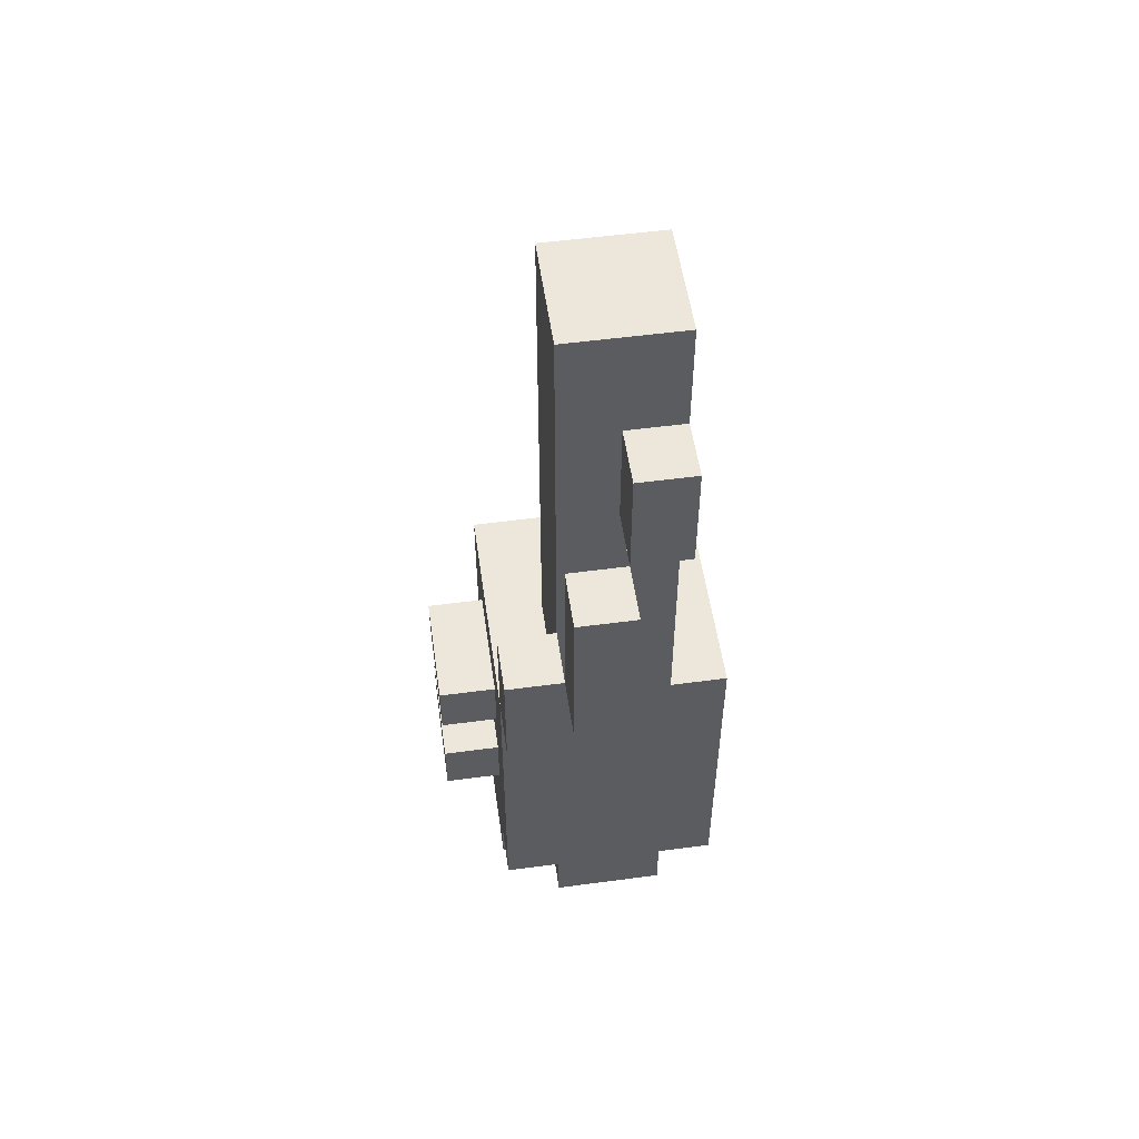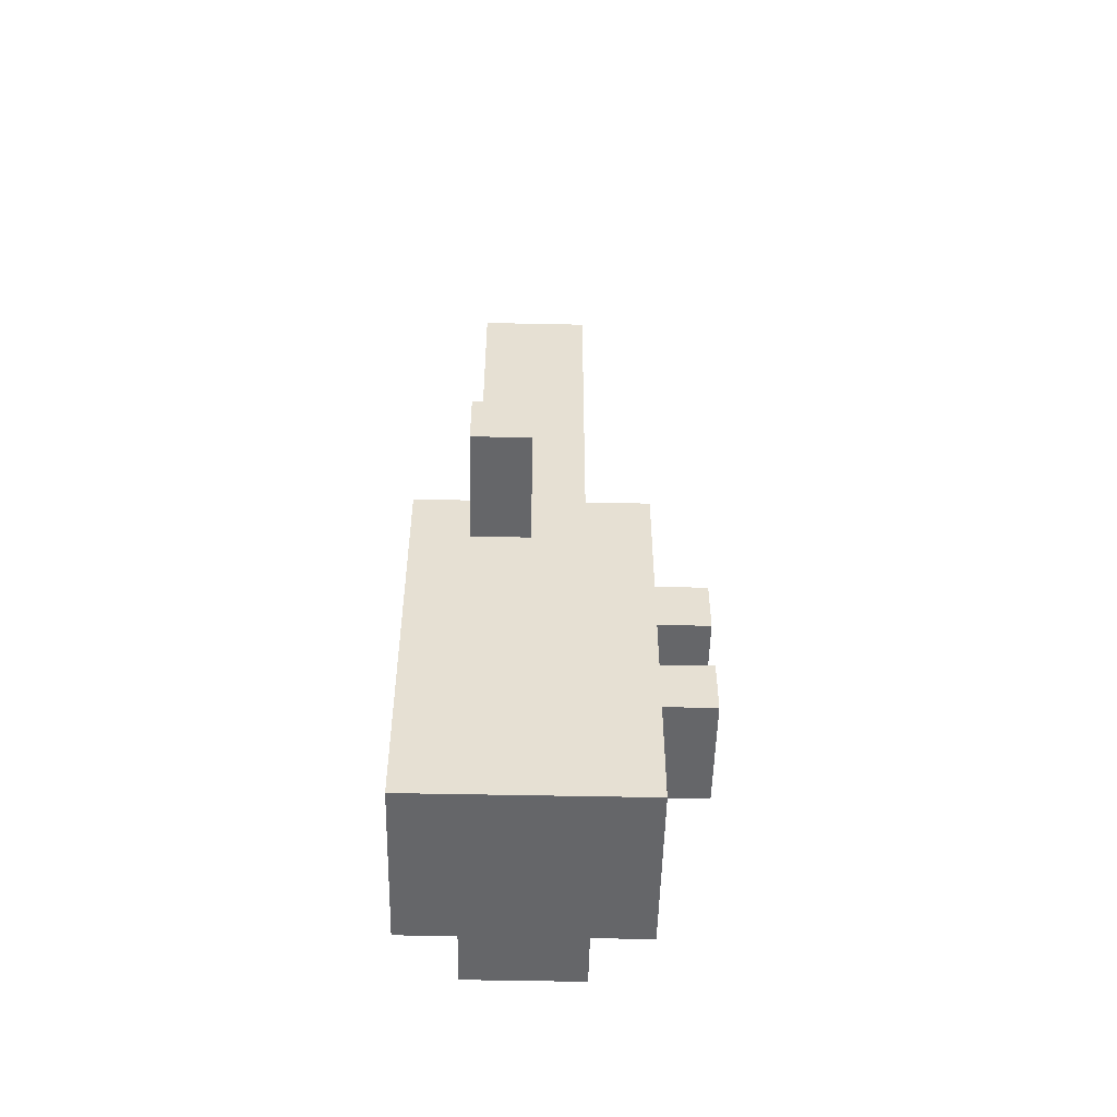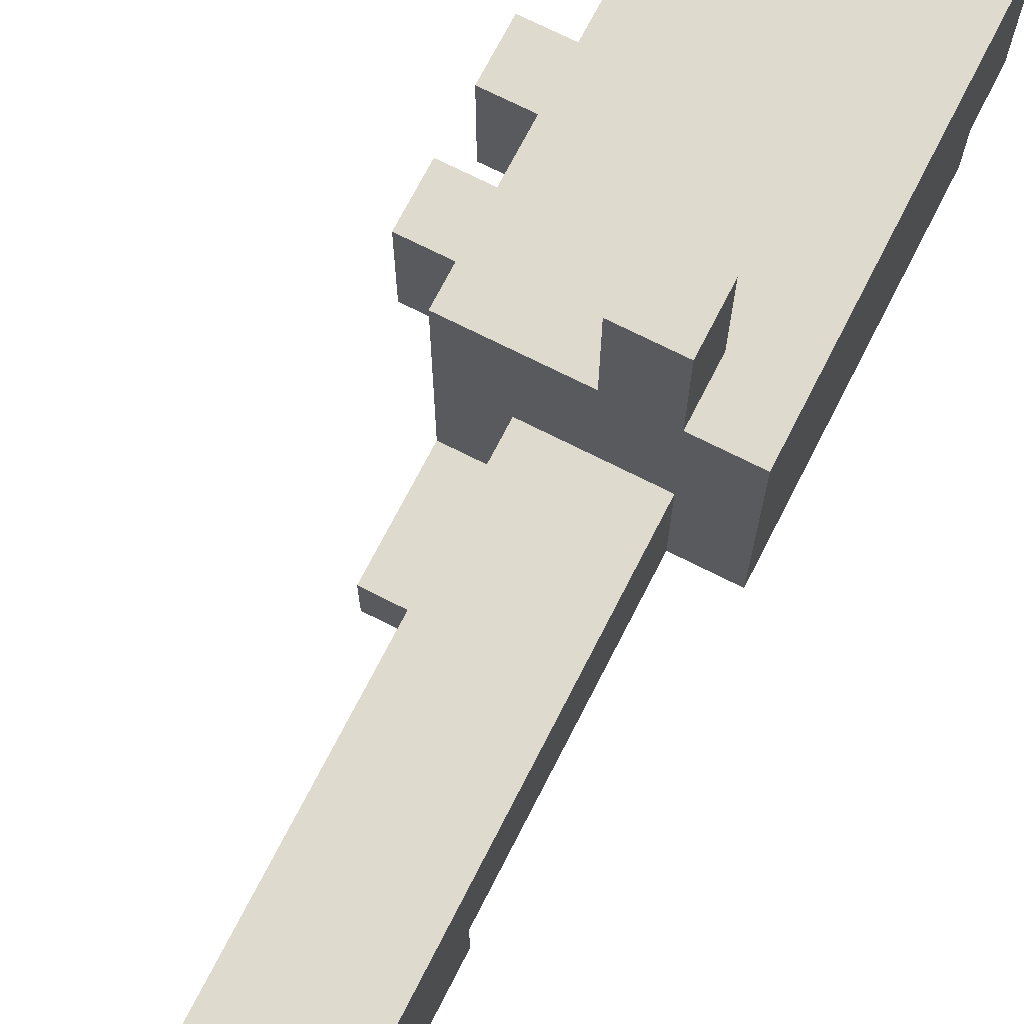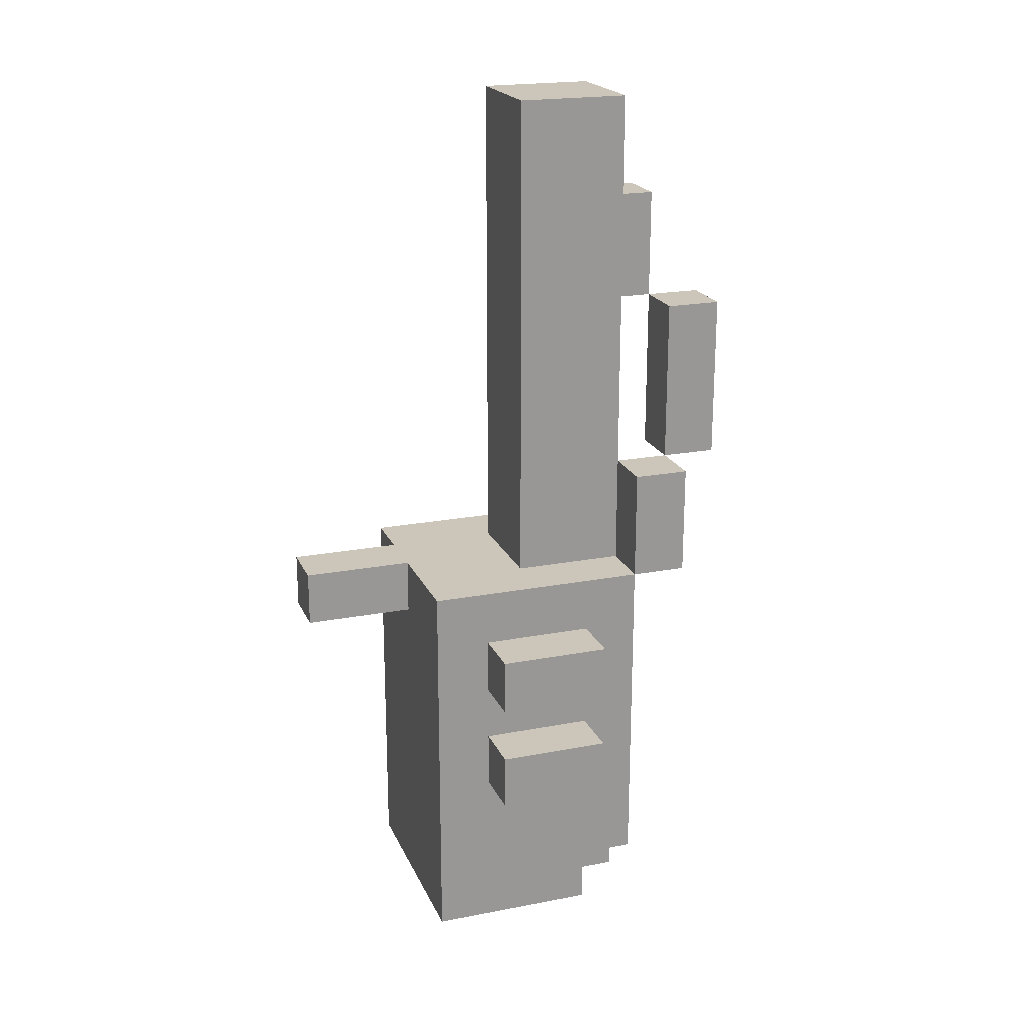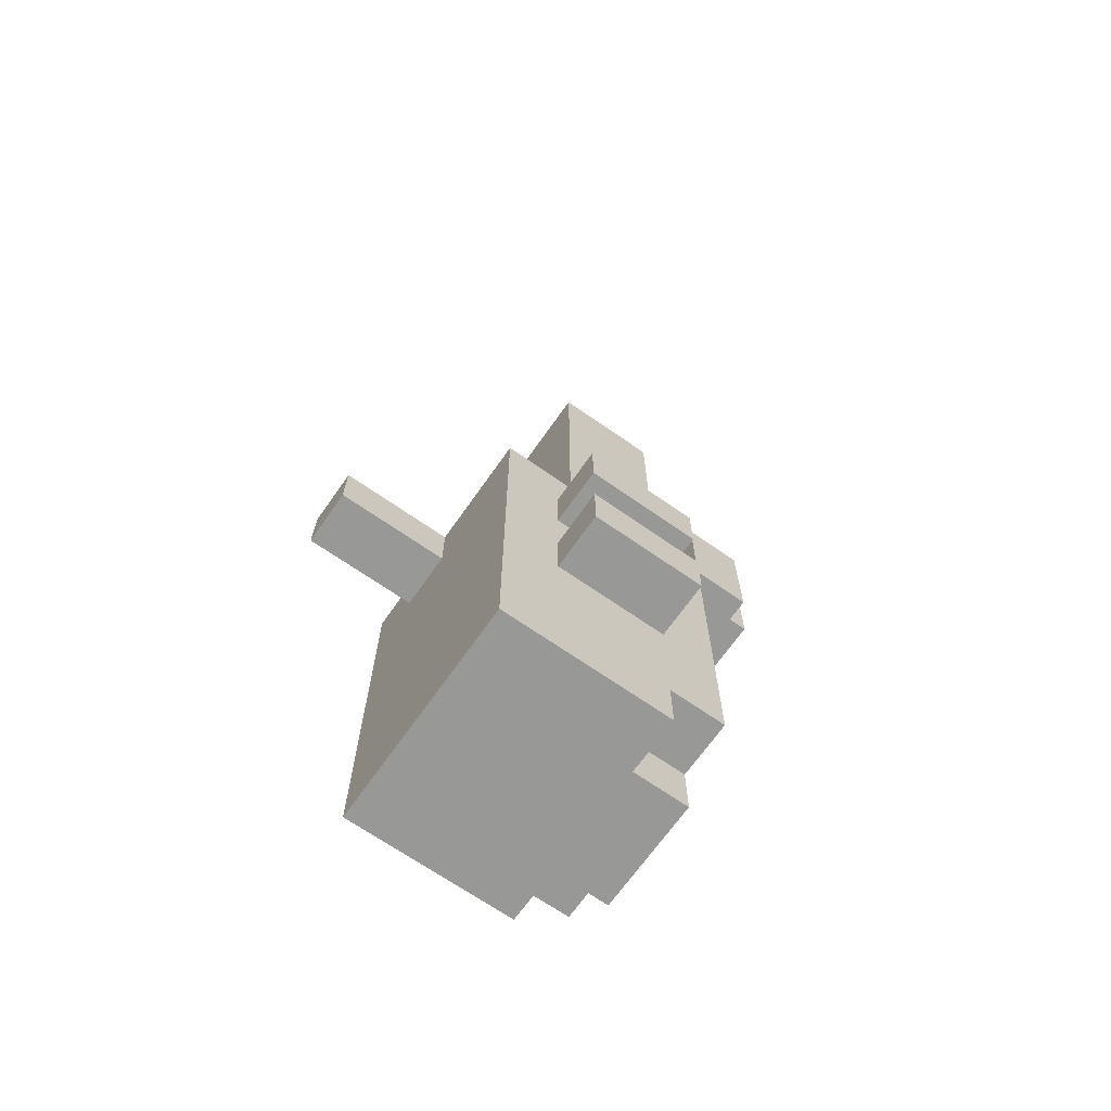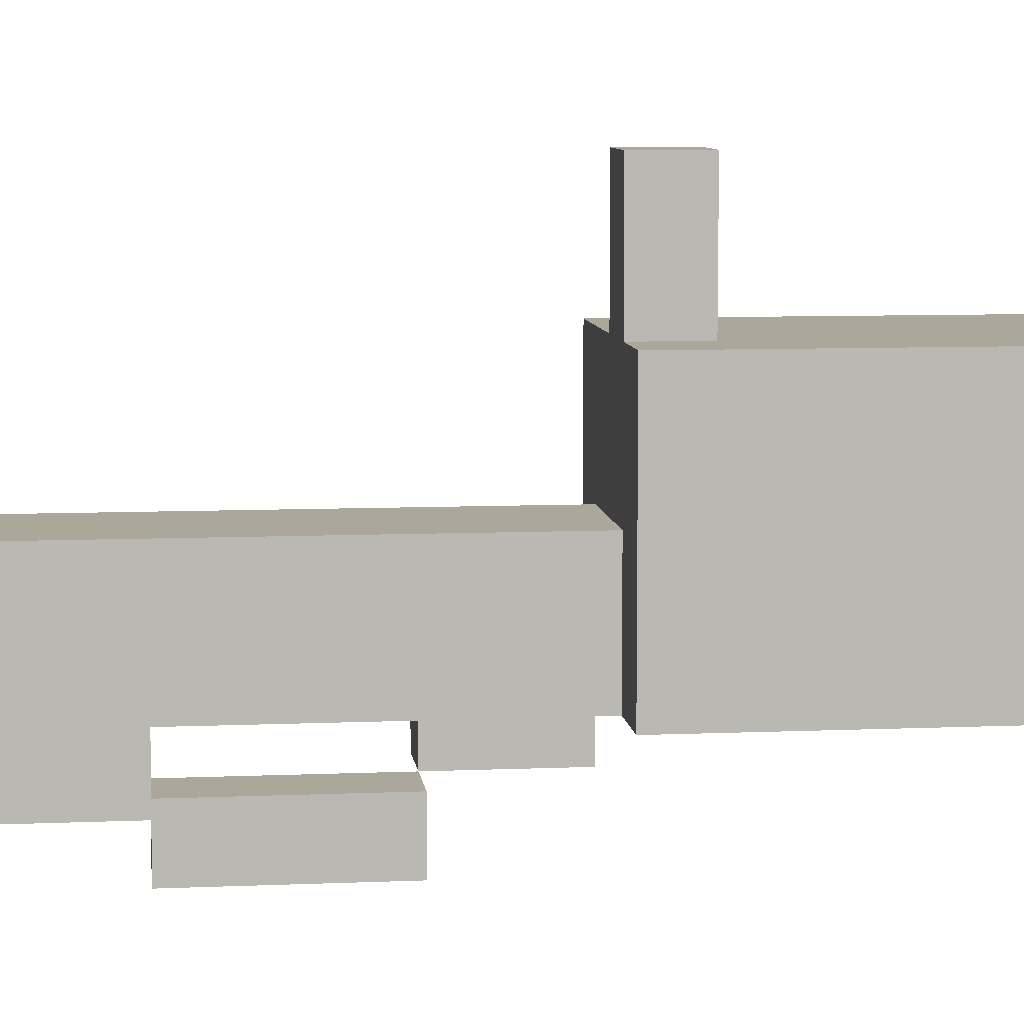
<metadata>
{"format":"obj","ext":"obj","renderer":"f3d","projection":"perspective","resolution":1024,"background":"white","views":[{"elev":53.5,"azim":-8.1,"up":"+Z"},{"elev":-51.9,"azim":178.7,"up":"+Z"},{"elev":71.1,"azim":27.0,"up":"+Y"},{"elev":20.8,"azim":-109.0,"up":"+Z"},{"elev":-68.4,"azim":-125.0,"up":"+Z"},{"elev":8.1,"azim":83.2,"up":"+Y"}]}
</metadata>
<code>
o
v -0.1 0.3 0.1
v -0.1 0.3 0
v -0.1 0.3 -0.1
v -0.1 0.3 -0.2
v -0.1 0.5 0.1
v -0.1 0.5 0
v -0.1 0.5 -0.1
v -0.1 0.5 -0.2
v 0 0.1 0.4
v 0 0.1 0.2
v 0 0.2 0.4
v 0 0.2 0.2
v 0 0.2 0.1
v 0 0.2 -0.4
v 0 0.3 0.2
v 0 0.3 0.1
v 0 0.3 0
v 0 0.3 -0.1
v 0 0.3 -0.2
v 0 0.3 -0.4
v 0 0.3 -0.5
v 0 0.5 0.1
v 0 0.5 0
v 0 0.5 -0.1
v 0 0.5 -0.2
v 0 0.6 0.2
v 0 0.6 -0.5
v 0.1 0 0.7
v 0.1 0 0.4
v 0.1 0.1 0.7
v 0.1 0.1 0.4
v 0.1 0.2 1.1
v 0.1 0.2 1
v 0.1 0.2 0.9
v 0.1 0.2 0.4
v 0.1 0.2 0.2
v 0.1 0.2 -0.4
v 0.1 0.2 -0.5
v 0.1 0.3 0.2
v 0.1 0.3 -0.4
v 0.1 0.3 -0.5
v 0.1 0.4 1.1
v 0.1 0.4 1
v 0.1 0.4 0.9
v 0.1 0.4 0.2
v 0.2 0.1 0.9
v 0.2 0.1 0.7
v 0.2 0.2 0.9
v 0.2 0.2 0.7
v 0.2 0.6 0.2
v 0.2 0.6 0.1
v 0.2 0.7 0.2
v 0.2 0.7 0.1
v 0.2 0.8 0.2
v 0.2 0.8 0.1
v 0.1 0.1 0.4
v 0.1 0.1 0.2
v 0.1 0.2 0.4
v 0.1 0.2 0.2
v 0.2 0 0.7
v 0.2 0 0.4
v 0.2 0.1 0.7
v 0.2 0.1 0.4
v 0.3 0.1 0.9
v 0.3 0.1 0.7
v 0.3 0.2 1.1
v 0.3 0.2 1
v 0.3 0.2 0.9
v 0.3 0.2 0.7
v 0.3 0.2 0.2
v 0.3 0.2 -0.4
v 0.3 0.2 -0.5
v 0.3 0.3 -0.4
v 0.3 0.3 -0.5
v 0.3 0.4 1.1
v 0.3 0.4 1
v 0.3 0.4 0.9
v 0.3 0.4 0.2
v 0.3 0.6 0.2
v 0.3 0.6 0.1
v 0.3 0.7 0.2
v 0.3 0.7 0.1
v 0.3 0.8 0.2
v 0.3 0.8 0.1
v 0.4 0.2 0.2
v 0.4 0.2 -0.4
v 0.4 0.3 0.1
v 0.4 0.3 -0.3
v 0.4 0.3 -0.4
v 0.4 0.3 -0.5
v 0.4 0.5 0.1
v 0.4 0.5 -0.3
v 0.4 0.6 0.2
v 0.4 0.6 -0.5
v 0.1 0.2 1.1
v 0.1 0.4 1.1
v 0.3 0.2 1.1
v 0.3 0.4 1.1
v 0.2 0.1 0.9
v 0.2 0.2 0.9
v 0.3 0.1 0.9
v 0.3 0.2 0.9
v 0.1 0 0.7
v 0.1 0.1 0.7
v 0.2 0 0.7
v 0.2 0.1 0.7
v 0 0.1 0.4
v 0 0.2 0.4
v 0.1 0.1 0.4
v 0.1 0.2 0.4
v 0 0.2 0.2
v 0 0.3 0.2
v 0 0.6 0.2
v 0.1 0.2 0.2
v 0.1 0.3 0.2
v 0.1 0.4 0.2
v 0.1 0.5 0.2
v 0.1 0.6 0.2
v 0.2 0.6 0.2
v 0.2 0.7 0.2
v 0.2 0.8 0.2
v 0.3 0.2 0.2
v 0.3 0.4 0.2
v 0.3 0.5 0.2
v 0.3 0.6 0.2
v 0.3 0.7 0.2
v 0.3 0.8 0.2
v 0.4 0.2 0.2
v 0.4 0.6 0.2
v -0.1 0.3 0.1
v -0.1 0.5 0.1
v 0 0.3 0.1
v 0 0.5 0.1
v -0.1 0.3 -0.1
v -0.1 0.5 -0.1
v 0 0.3 -0.1
v 0 0.5 -0.1
v 0.2 0.1 0.7
v 0.2 0.2 0.7
v 0.3 0.1 0.7
v 0.3 0.2 0.7
v 0.1 0 0.4
v 0.1 0.1 0.4
v 0.2 0 0.4
v 0.2 0.1 0.4
v 0 0.1 0.2
v 0 0.2 0.2
v 0.1 0.1 0.2
v 0.1 0.2 0.2
v 0.2 0.6 0.1
v 0.2 0.7 0.1
v 0.2 0.8 0.1
v 0.3 0.6 0.1
v 0.3 0.7 0.1
v 0.3 0.8 0.1
v -0.1 0.3 0
v -0.1 0.5 0
v 0 0.3 0
v 0 0.5 0
v -0.1 0.3 -0.2
v -0.1 0.5 -0.2
v 0 0.3 -0.2
v 0 0.5 -0.2
v 0 0.2 -0.4
v 0 0.3 -0.4
v 0.1 0.2 -0.4
v 0.1 0.3 -0.4
v 0.3 0.2 -0.4
v 0.3 0.3 -0.4
v 0.4 0.2 -0.4
v 0.4 0.3 -0.4
v 0 0.3 -0.5
v 0 0.6 -0.5
v 0.1 0.2 -0.5
v 0.1 0.3 -0.5
v 0.3 0.2 -0.5
v 0.3 0.3 -0.5
v 0.4 0.3 -0.5
v 0.4 0.6 -0.5
v 0.1 0 0.7
v 0.2 0 0.7
v 0.1 0 0.4
v 0.2 0 0.4
v 0.2 0.1 0.9
v 0.3 0.1 0.9
v 0.2 0.1 0.7
v 0.3 0.1 0.7
v 0 0.1 0.4
v 0.1 0.1 0.4
v 0 0.1 0.2
v 0.1 0.1 0.2
v 0.1 0.2 1.1
v 0.3 0.2 1.1
v 0.1 0.2 1
v 0.3 0.2 1
v 0.1 0.2 0.9
v 0.2 0.2 0.9
v 0.3 0.2 0.9
v 0.2 0.2 0.7
v 0.3 0.2 0.7
v 0.1 0.2 0.4
v 0 0.2 0.2
v 0.1 0.2 0.2
v 0.3 0.2 0.2
v 0.4 0.2 0.2
v 0 0.2 0.1
v 0.1 0.2 0.1
v 0 0.2 -0.4
v 0.1 0.2 -0.4
v 0.3 0.2 -0.4
v 0.4 0.2 -0.4
v 0.1 0.2 -0.5
v 0.3 0.2 -0.5
v -0.1 0.3 0.1
v 0 0.3 0.1
v -0.1 0.3 0
v 0 0.3 0
v -0.1 0.3 -0.1
v 0 0.3 -0.1
v -0.1 0.3 -0.2
v 0 0.3 -0.2
v 0 0.3 -0.4
v 0.1 0.3 -0.4
v 0.3 0.3 -0.4
v 0.4 0.3 -0.4
v 0 0.3 -0.5
v 0.1 0.3 -0.5
v 0.3 0.3 -0.5
v 0.4 0.3 -0.5
v 0.1 0.1 0.7
v 0.2 0.1 0.7
v 0.1 0.1 0.4
v 0.2 0.1 0.4
v 0 0.2 0.4
v 0.1 0.2 0.4
v 0 0.2 0.2
v 0.1 0.2 0.2
v 0.1 0.4 1.1
v 0.3 0.4 1.1
v 0.1 0.4 1
v 0.3 0.4 1
v 0.1 0.4 0.9
v 0.3 0.4 0.9
v 0.1 0.4 0.2
v 0.3 0.4 0.2
v -0.1 0.5 0.1
v 0 0.5 0.1
v -0.1 0.5 0
v 0 0.5 0
v -0.1 0.5 -0.1
v 0 0.5 -0.1
v -0.1 0.5 -0.2
v 0 0.5 -0.2
v 0 0.6 0.2
v 0.1 0.6 0.2
v 0.2 0.6 0.2
v 0.3 0.6 0.2
v 0.4 0.6 0.2
v 0.1 0.6 0.1
v 0.2 0.6 0.1
v 0.3 0.6 0.1
v 0.1 0.6 -0.1
v 0.3 0.6 -0.1
v 0.1 0.6 -0.2
v 0.3 0.6 -0.2
v 0.1 0.6 -0.3
v 0.3 0.6 -0.3
v 0.1 0.6 -0.4
v 0.3 0.6 -0.4
v 0 0.6 -0.5
v 0.4 0.6 -0.5
v 0.2 0.8 0.2
v 0.3 0.8 0.2
v 0.2 0.8 0.1
v 0.3 0.8 0.1
f 5 2 1
f 6 2 5
f 7 4 3
f 8 4 7
f 11 10 9
f 12 10 11
f 15 13 12
f 16 14 13
f 16 13 15
f 17 14 16
f 18 14 17
f 19 14 18
f 20 14 19
f 22 16 15
f 23 18 17
f 24 18 23
f 25 21 20
f 25 20 19
f 26 24 23
f 26 25 24
f 26 23 22
f 26 22 15
f 27 21 25
f 27 25 26
f 30 29 28
f 31 29 30
f 39 35 34
f 39 36 35
f 40 38 37
f 41 38 40
f 42 33 32
f 43 34 33
f 43 33 42
f 44 39 34
f 44 34 43
f 45 39 44
f 48 47 46
f 49 47 48
f 52 51 50
f 53 51 52
f 54 53 52
f 55 53 54
f 56 57 58
f 58 57 59
f 60 61 62
f 62 61 63
f 64 65 68
f 68 65 69
f 71 72 73
f 73 72 74
f 66 67 75
f 67 68 76
f 75 67 76
f 68 69 77
f 76 68 77
f 69 70 77
f 77 70 78
f 79 80 81
f 81 80 82
f 81 82 83
f 83 82 84
f 85 86 87
f 87 86 88
f 88 86 89
f 85 87 91
f 87 88 91
f 89 90 92
f 91 88 92
f 88 89 92
f 85 91 93
f 91 92 93
f 92 90 94
f 93 92 94
f 97 96 95
f 98 96 97
f 101 100 99
f 102 100 101
f 105 104 103
f 106 104 105
f 109 108 107
f 110 108 109
f 114 112 111
f 115 113 112
f 115 112 114
f 116 113 115
f 117 113 116
f 118 113 117
f 119 118 117
f 123 117 116
f 124 119 117
f 124 117 123
f 125 120 119
f 125 119 124
f 126 121 120
f 126 120 125
f 127 121 126
f 128 123 122
f 128 125 124
f 128 124 123
f 129 125 128
f 132 131 130
f 133 131 132
f 136 135 134
f 137 135 136
f 138 139 140
f 140 139 141
f 142 143 144
f 144 143 145
f 146 147 148
f 148 147 149
f 150 151 153
f 151 152 154
f 153 151 154
f 154 152 155
f 156 157 158
f 158 157 159
f 160 161 162
f 162 161 163
f 164 165 166
f 166 165 167
f 168 169 170
f 170 169 171
f 172 173 175
f 174 175 176
f 175 173 177
f 176 175 177
f 177 173 178
f 178 173 179
f 182 181 180
f 183 181 182
f 186 185 184
f 187 185 186
f 190 189 188
f 191 189 190
f 194 193 192
f 195 193 194
f 196 195 194
f 197 195 196
f 198 195 197
f 199 197 196
f 201 199 196
f 201 200 199
f 203 200 201
f 204 200 203
f 206 203 202
f 207 204 203
f 207 203 206
f 207 205 204
f 208 207 206
f 209 205 207
f 209 207 208
f 210 205 209
f 211 205 210
f 212 210 209
f 213 210 212
f 216 215 214
f 217 215 216
f 220 219 218
f 221 219 220
f 226 223 222
f 227 223 226
f 228 225 224
f 229 225 228
f 230 231 232
f 232 231 233
f 234 235 236
f 236 235 237
f 238 239 240
f 240 239 241
f 240 241 242
f 242 241 243
f 242 243 244
f 244 243 245
f 246 247 248
f 248 247 249
f 250 251 252
f 252 251 253
f 254 255 259
f 255 256 259
f 259 256 260
f 257 258 261
f 259 260 262
f 260 261 262
f 254 259 262
f 261 258 263
f 262 261 263
f 254 262 264
f 262 263 264
f 263 258 265
f 264 263 265
f 254 264 266
f 264 265 266
f 265 258 267
f 266 265 267
f 254 266 268
f 266 267 268
f 267 258 269
f 268 267 269
f 254 268 270
f 268 269 270
f 269 258 271
f 270 269 271
f 272 273 274
f 274 273 275

</code>
